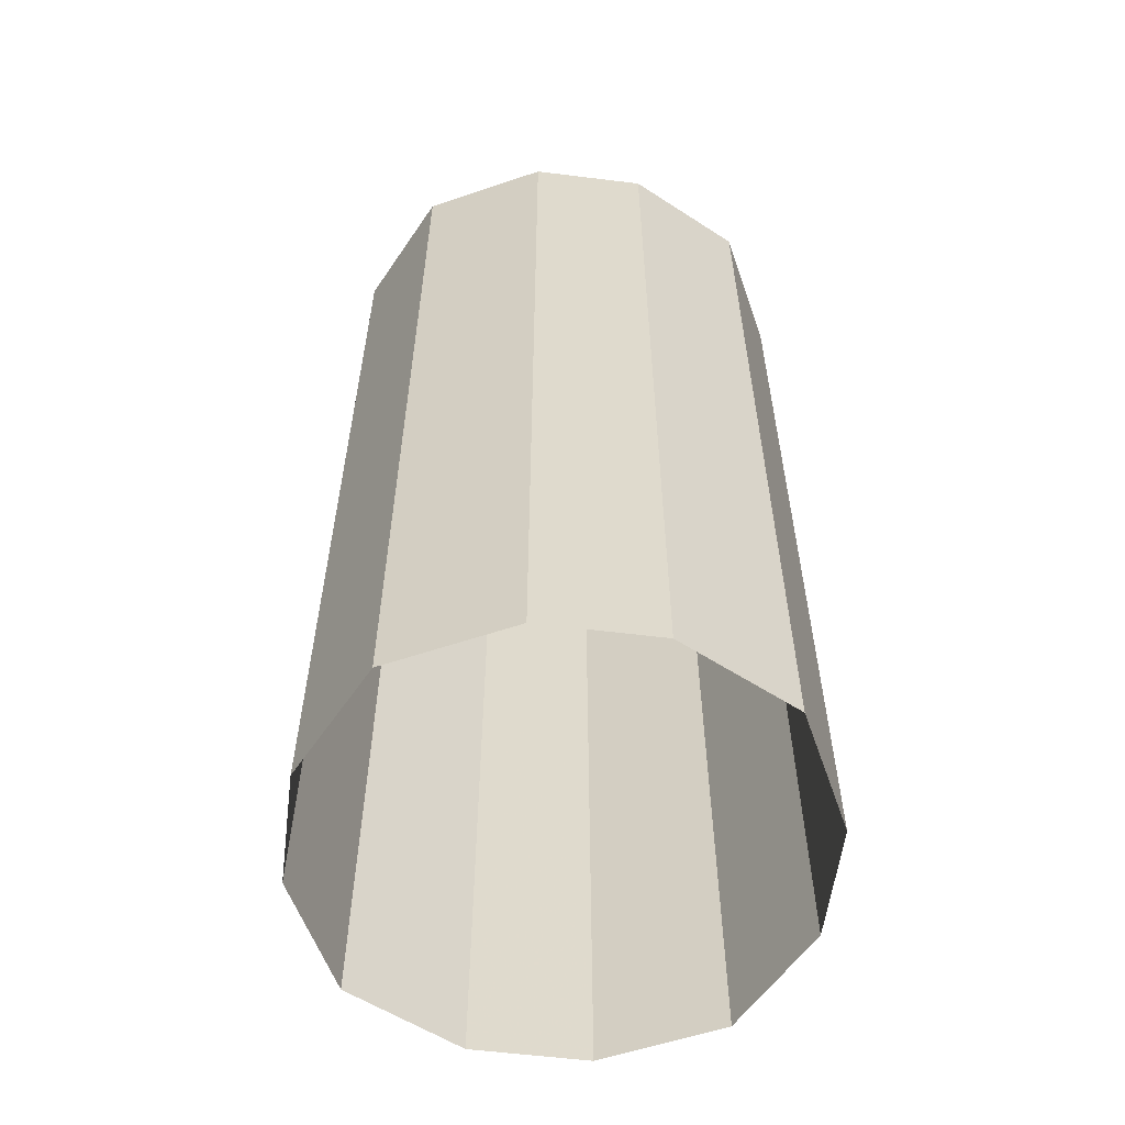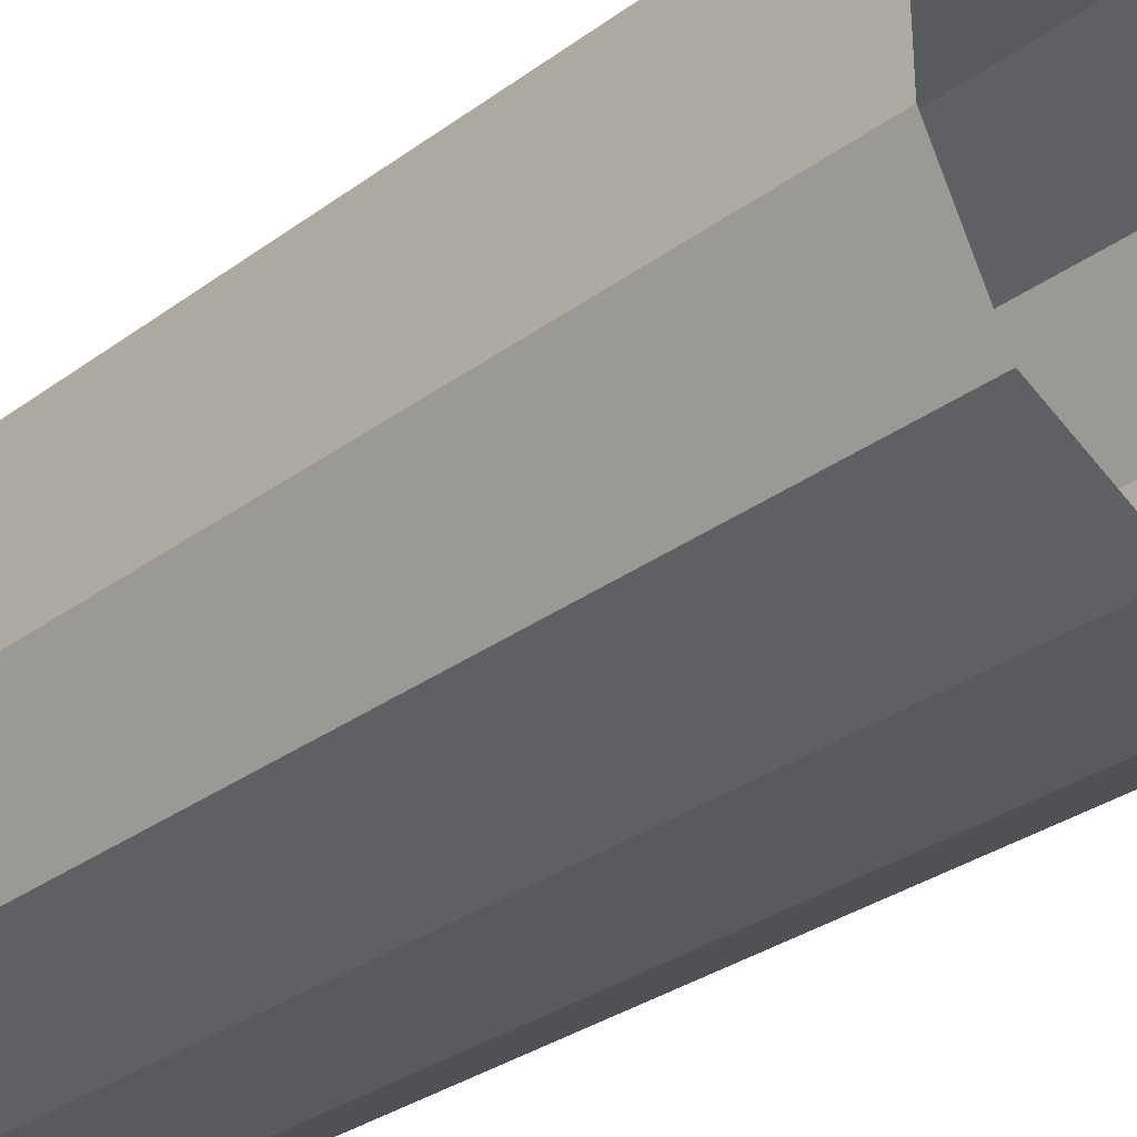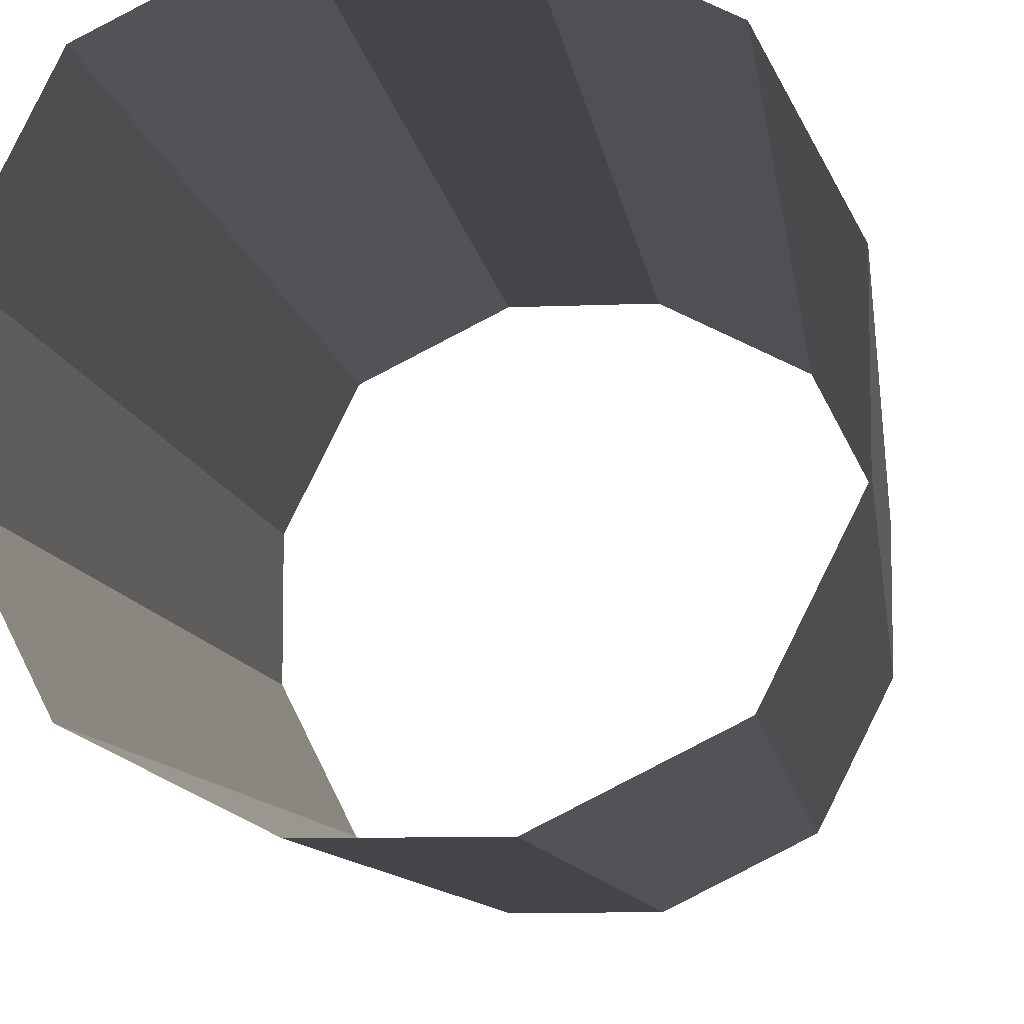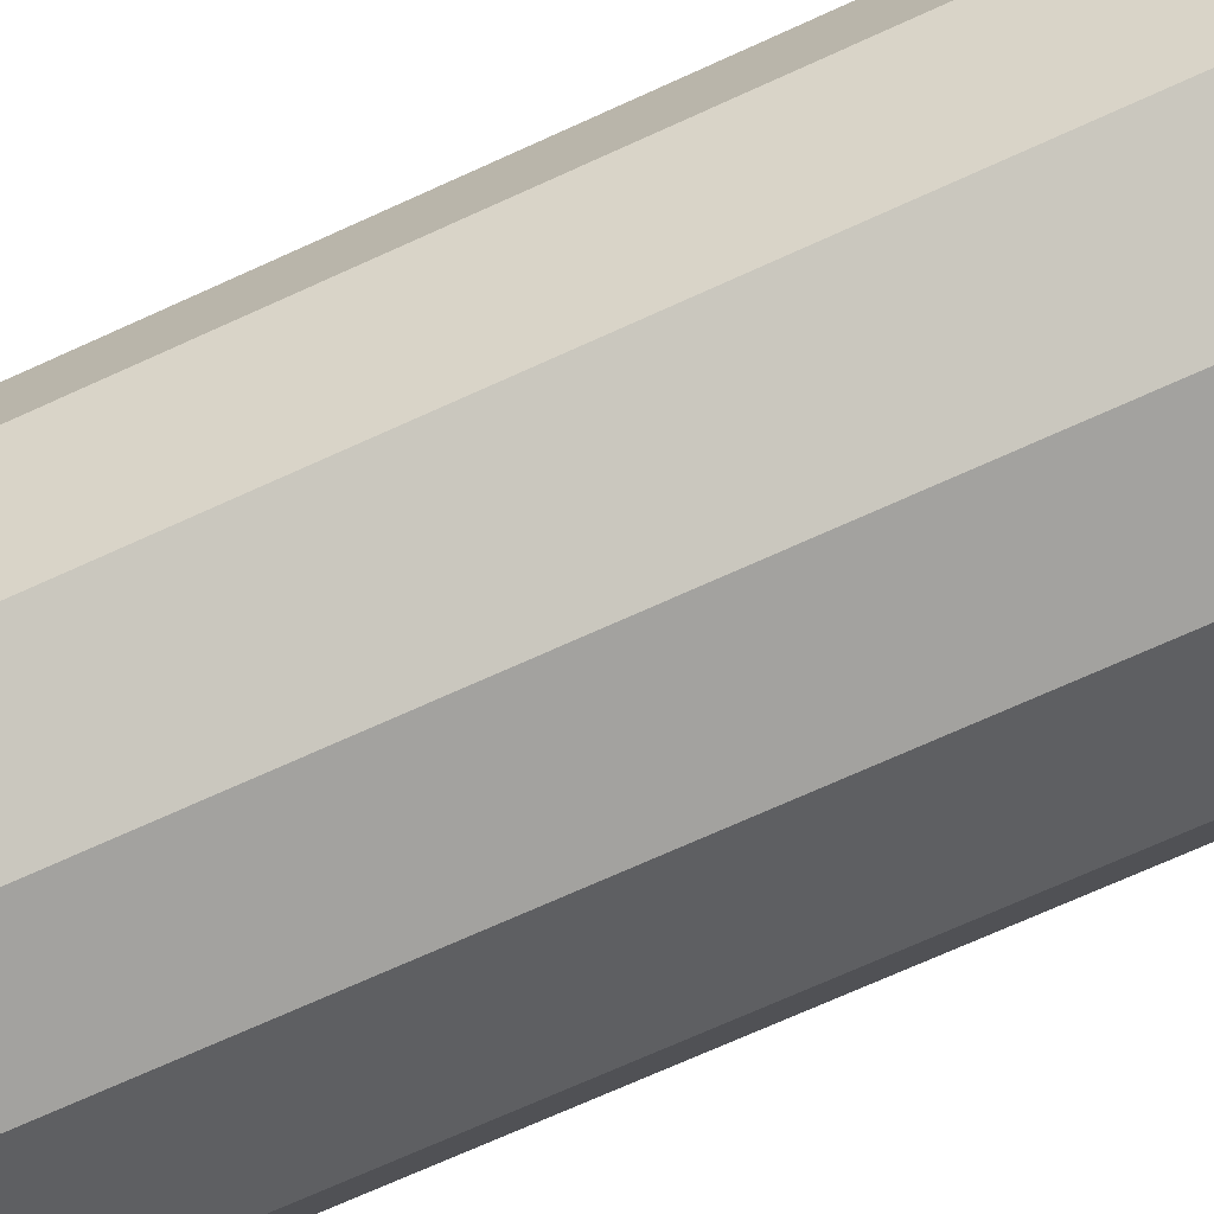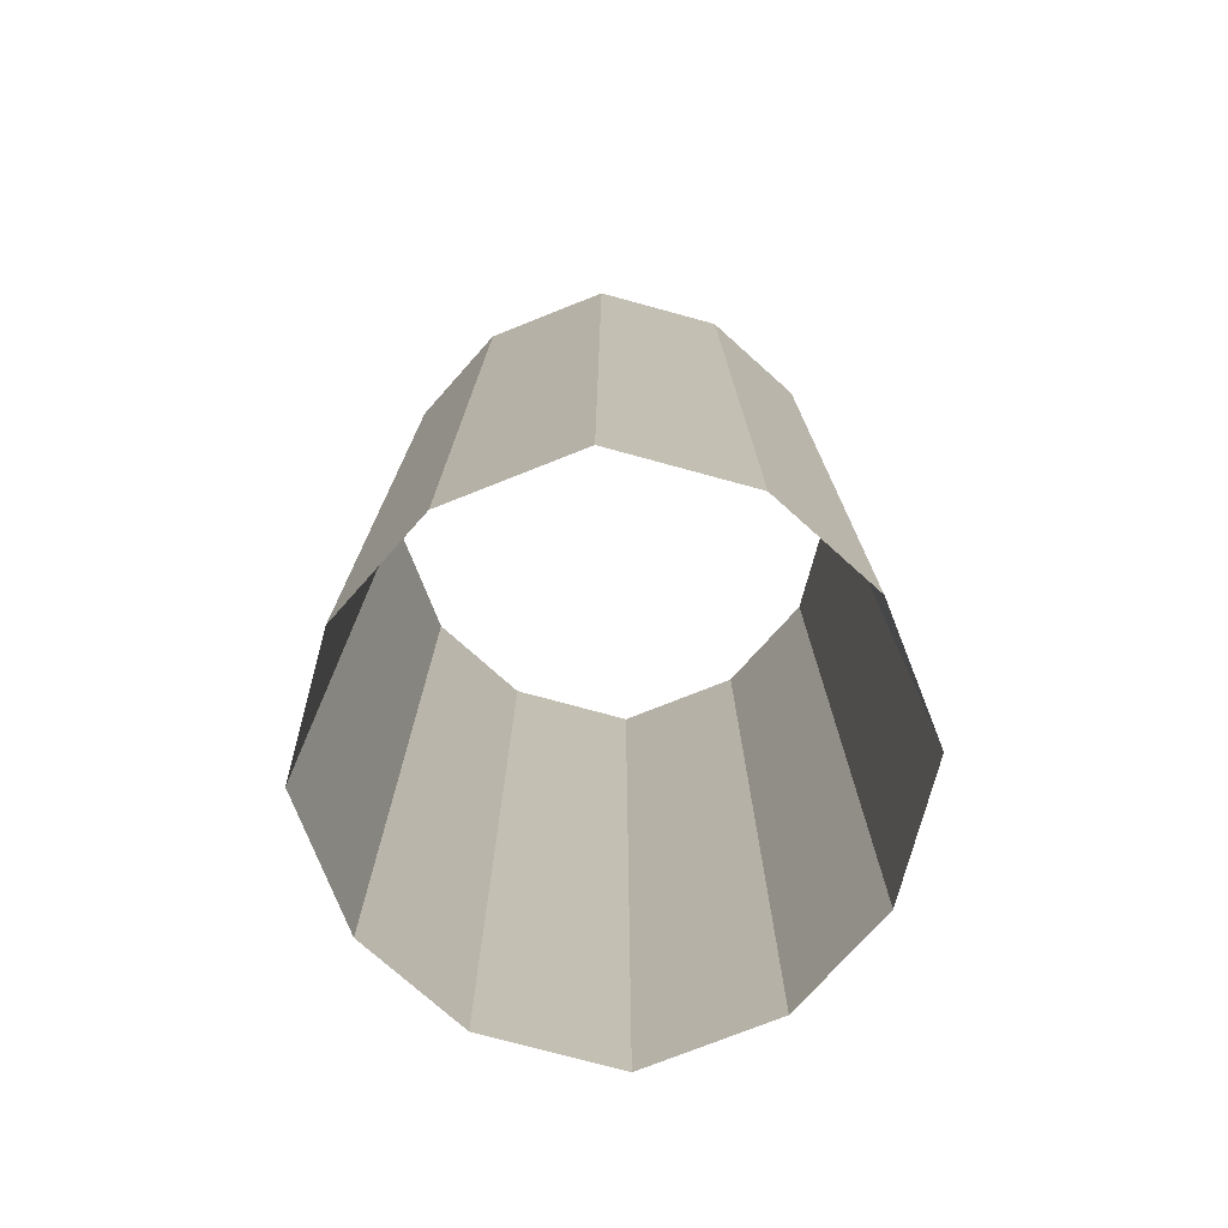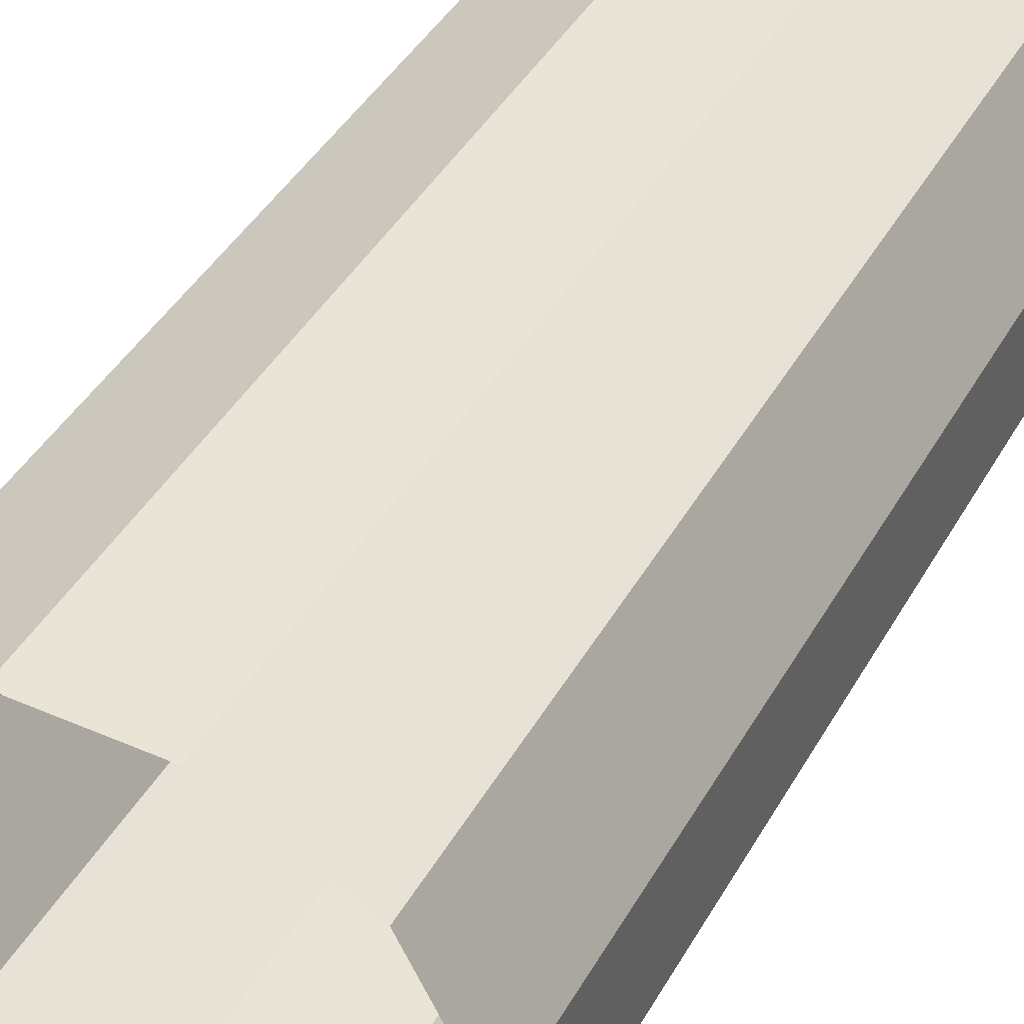
<metadata>
{"format":"obj","ext":"obj","renderer":"f3d","projection":"perspective","resolution":1024,"background":"white","views":[{"elev":-57.7,"azim":82.7,"up":"+Z"},{"elev":-31.5,"azim":135.9,"up":"+Y"},{"elev":-8.8,"azim":-173.2,"up":"+Y"},{"elev":-72.5,"azim":-65.7,"up":"+Y"},{"elev":-75.5,"azim":-41.8,"up":"+Z"},{"elev":42.4,"azim":27.5,"up":"+Y"}]}
</metadata>
<code>
v -0.0625 0 -0.2188
v 0.0625 0 -0.2188
v 0.0625 0 0.5
v -0.0625 0 0.5
v -0.1875 0.0625 -0.2188
v -0.1875 0.0625 -0.3125
v -0.0625 0 -0.3125
v 0.0625 0 -0.3125
v 0.1875 0.0625 -0.2188
v 0.1875 0.0625 0.5
v 0.25 0.1875 -0.2188
v 0.25 0.1875 0.5
v 0.25 0.3125 -0.2188
v 0.25 0.3125 0.5
v 0.1875 0.4375 -0.2188
v 0.1875 0.4375 0.5
v 0.0625 0.5 -0.2188
v 0.0625 0.5 0.5
v -0.0625 0.5 -0.2188
v -0.0625 0.5 0.5
v -0.1875 0.4375 -0.2188
v -0.1875 0.4375 0.5
v -0.25 0.3125 -0.2188
v -0.25 0.3125 0.5
v -0.25 0.1875 -0.2188
v -0.25 0.1875 0.5
v -0.1875 0.0625 0.5
v 0.1875 0.0625 -0.3125
v 0.25 0.1875 -0.3125
v 0.25 0.3125 -0.3125
v 0.1875 0.4375 -0.3125
v 0.0625 0.5 -0.3125
v -0.0625 0.5 -0.3125
v -0.1875 0.4375 -0.3125
v -0.25 0.3125 -0.3125
v -0.25 0.1875 -0.3125
v -0.25 0.1875 -0.5
v -0.1875 0.0625 -0.5
v -0.0625 0 -0.5
v 0.0625 0 -0.5
v 0.1875 0.0625 -0.5
v 0.25 0.1875 -0.5
v 0.25 0.3125 -0.5
v 0.1875 0.4375 -0.5
v 0.0625 0.5 -0.5
v -0.0625 0.5 -0.5
v -0.1875 0.4375 -0.5
v -0.25 0.3125 -0.5
f 1 2 3
f 1 3 4
f 1 4 5
f 2 9 10
f 2 10 3
f 9 11 12
f 9 12 10
f 11 13 14
f 11 14 12
f 13 15 16
f 13 16 14
f 15 17 18
f 15 18 16
f 17 19 20
f 17 20 18
f 19 21 22
f 19 22 20
f 21 23 24
f 21 24 22
f 23 25 26
f 23 26 24
f 25 5 27
f 25 27 26
f 5 4 27
f 6 36 37
f 6 37 38
f 6 38 7
f 7 38 39
f 7 39 8
f 8 39 40
f 8 40 28
f 28 40 41
f 28 41 29
f 29 41 42
f 29 42 30
f 30 42 43
f 30 43 31
f 31 43 44
f 31 44 32
f 32 44 45
f 32 45 33
f 33 45 46
f 33 46 34
f 34 46 47
f 34 47 35
f 35 47 48
f 35 48 36
f 36 48 37
f 1 5 6
f 1 6 7
f 1 7 2
f 2 7 8
f 2 8 9
f 8 28 9
f 9 28 11
f 11 28 29
f 11 29 13
f 13 29 30
f 13 30 15
f 15 30 31
f 15 31 17
f 17 31 32
f 17 32 19
f 19 32 33
f 19 33 21
f 21 33 34
f 21 34 23
f 23 34 35
f 23 35 25
f 25 35 36
f 25 36 5
f 5 36 6

</code>
